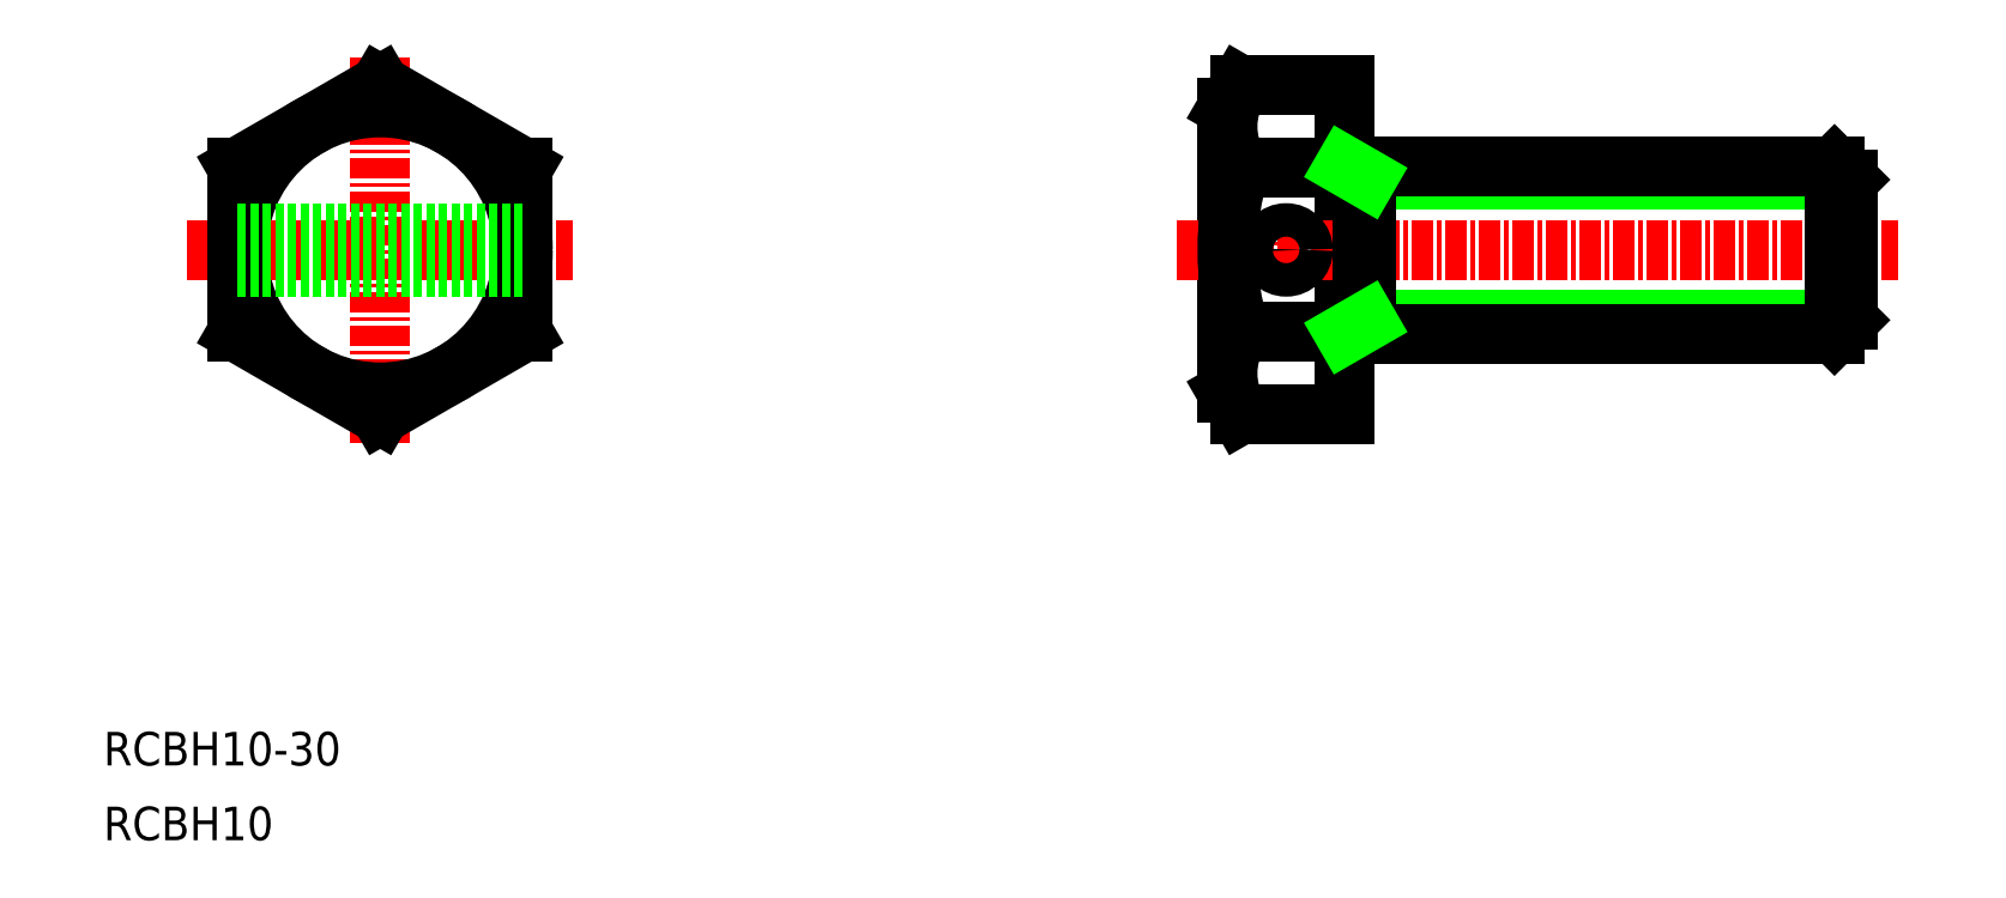
<metadata>
{"format":"dxf","ext":"dxf","renderer":"ezdxf+matplotlib","layout":"modelspace","background":"white","min_lineweight":24,"dpi":150}
</metadata>
<code>
0
SECTION
2
ENTITIES
0
TEXT
8
0
10
5
20
9.862
30
0
40
2
1
RCBH10
0
TEXT
8
0
10
5
20
14.32
30
0
40
2
1
RCBH10-30
0
LINE
8
CENTER
10
21.5
20
56.58
30
0
11
21.5
21
33.58
31
0
0
CIRCLE
8
0
10
21.5
20
45.08
30
0
40
8.5
0
LINE
8
0
10
13
20
40.17
30
0
11
21.5
21
35.26
31
0
0
LINE
8
0
10
21.5
20
35.26
30
0
11
30
21
40.17
31
0
0
LINE
8
0
10
21.5
20
54.89
30
0
11
13
21
49.98
31
0
0
LINE
8
CENTER
10
9.997
20
45.08
30
0
11
33
21
45.08
31
0
0
LINE
8
0
10
13
20
49.98
30
0
11
13
21
40.17
31
0
0
LINE
8
0
10
30
20
40.17
30
0
11
30
21
49.98
31
0
0
LINE
8
0
10
30
20
49.98
30
0
11
21.5
21
54.89
31
0
0
LINE
8
0
10
79
20
35.26
30
0
11
79
21
54.89
31
0
0
LINE
8
0
10
72
20
36.58
30
0
11
72
21
53.58
31
0
0
ARC
8
0
10
76.34
20
37.72
30
0
40
4.345
50
145.6
51
214.4
0
LINE
8
0
10
72.76
20
35.26
30
0
11
79
21
35.26
31
0
0
LINE
8
0
10
72
20
36.58
30
0
11
72.76
21
35.26
31
0
0
LINE
8
0
10
80.3
20
40.89
30
0
11
109
21
40.89
31
0
0
LINE
8
0
10
80.3
20
49.27
30
0
11
109
21
49.27
31
0
0
LINE
8
CENTER
10
69
20
45.08
30
0
11
112
21
45.08
31
0
0
LINE
8
0
10
79
20
50.08
30
0
11
108.2
21
50.08
31
0
0
LINE
8
0
10
79
20
40.08
30
0
11
108.2
21
40.08
31
0
0
ARC
8
0
10
88.24
20
45.08
30
0
40
16.24
50
162.4
51
197.6
0
LINE
8
0
10
72.76
20
40.17
30
0
11
79
21
40.17
31
0
0
LINE
8
0
10
72.76
20
49.98
30
0
11
79
21
49.98
31
0
0
LINE
8
0
10
72.76
20
54.89
30
0
11
79
21
54.89
31
0
0
ARC
8
0
10
76.34
20
52.44
30
0
40
4.345
50
145.6
51
214.4
0
LINE
8
0
10
72
20
53.58
30
0
11
72.76
21
54.89
31
0
0
LINE
8
0
10
80.3
20
50.08
30
0
11
80.3
21
40.08
31
0
0
LINE
8
0
10
90.06
20
40.08
30
0
11
90.06
21
40.08
31
0
0
LINE
8
0
10
80.3
20
40.83
30
0
11
79
21
40.08
31
0
0
LINE
8
0
10
83.42
20
40.08
30
0
11
83.42
21
40.08
31
0
0
LINE
8
0
10
80.3
20
49.33
30
0
11
79
21
50.08
31
0
0
LINE
8
0
10
109
20
49.27
30
0
11
109
21
40.89
31
0
0
LINE
8
0
10
108.2
20
50.08
30
0
11
108.2
21
40.08
31
0
0
LINE
8
0
10
108.2
20
40.08
30
0
11
109
21
40.89
31
0
0
LINE
8
0
10
108.2
20
50.08
30
0
11
109
21
49.27
31
0
0
LINE
8
CENTER
10
75.5
20
47.08
30
0
11
75.5
21
43.08
31
0
0
CIRCLE
8
0
10
75.5
20
45.08
30
0
40
1
0
LINE
8
0
10
30
20
46.08
30
0
11
13
21
46.08
31
0
0
LINE
8
0
10
30
20
44.08
30
0
11
13
21
44.08
31
0
0
ENDSEC
0
EOF

</code>
